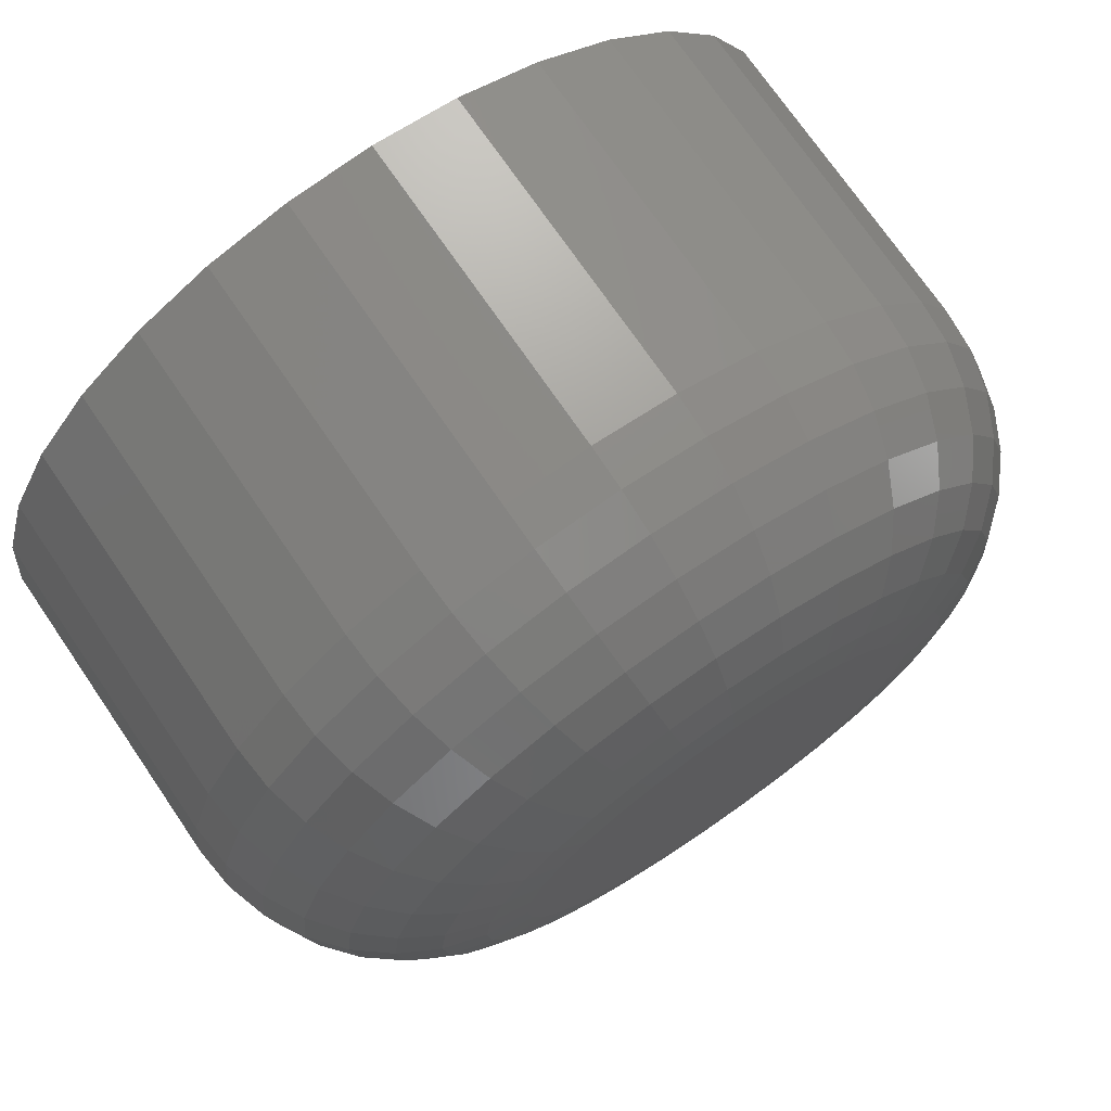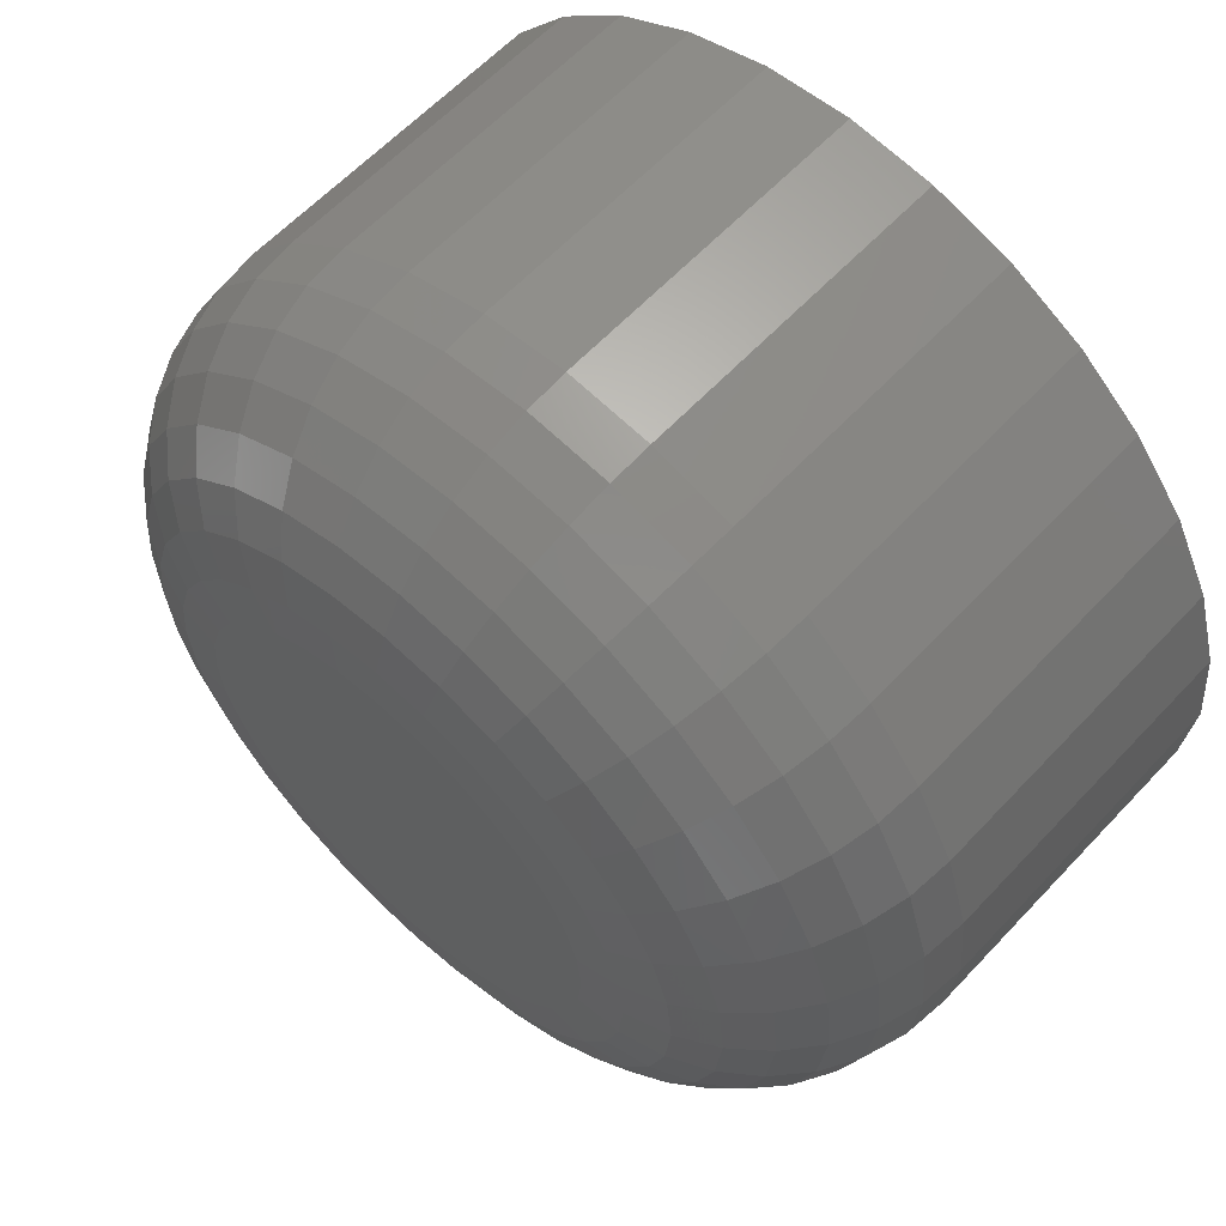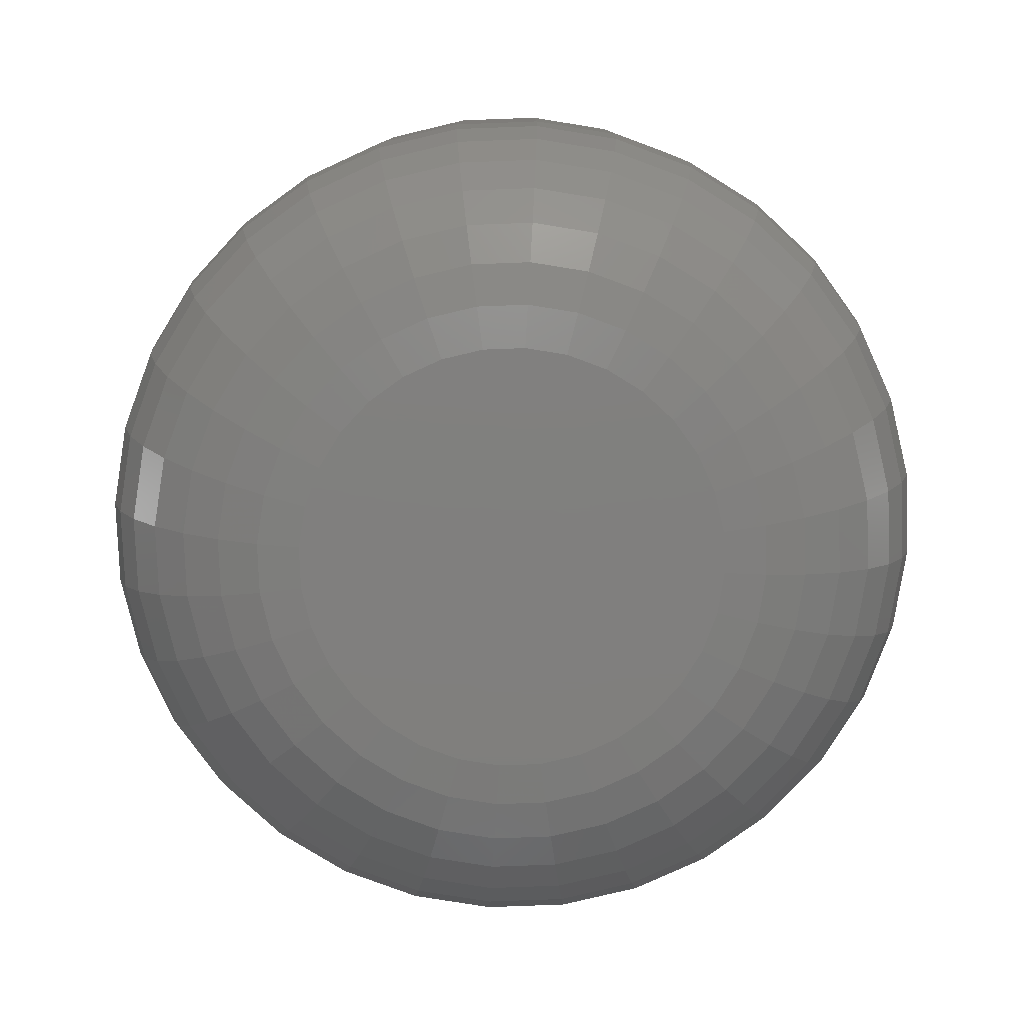
<metadata>
{"format":"stl","ext":"stl","renderer":"f3d","projection":"perspective","resolution":1024,"background":"white","views":[{"elev":72.9,"azim":145.6,"up":"+Y"},{"elev":61.1,"azim":-137.1,"up":"+Y"},{"elev":-79.6,"azim":-26.0,"up":"+Z"}]}
</metadata>
<code>
# stl→obj: 320 verts, 636 faces
v 0.0102 0.2993 0
v 0.06858 0.2935 0
v -0.04819 0.2935 0
v 0.0102 -0.2993 0
v -0.04819 -0.2935 0
v 0.06858 -0.2935 0
v -0.1043 -0.2765 0
v 0.1247 -0.2765 0
v -0.1561 -0.2488 0
v 0.1765 -0.2488 0
v -0.2014 -0.2116 0
v 0.2218 -0.2116 0
v -0.2386 -0.1663 0
v 0.259 -0.1663 0
v -0.2663 -0.1145 0
v 0.2867 -0.1145 0
v -0.2833 -0.05838 0
v 0.3037 -0.05838 0
v -0.2891 -2.267e-16 0
v 0.3095 1.949e-16 0
v -0.2833 0.05838 0
v 0.3037 0.05838 0
v -0.2663 0.1145 0
v 0.2867 0.1145 0
v -0.2386 0.1663 0
v 0.259 0.1663 0
v -0.2014 0.2116 0
v 0.2218 0.2116 0
v -0.1561 0.2488 0
v 0.1765 0.2488 0
v -0.1043 0.2765 0
v 0.1247 0.2765 0
v 0.6141 -1.221e-15 0.3047
v 0.6141 0 0.75
v 0.6025 -0.1178 0.3047
v 0.6025 -0.1178 0.75
v 0.5682 -0.2311 0.3047
v 0.5682 -0.2311 0.75
v 0.5124 -0.3355 0.3047
v 0.5124 -0.3355 0.75
v 0.4373 -0.4271 0.3047
v 0.4373 -0.4271 0.75
v 0.3457 -0.5022 0.3047
v 0.3457 -0.5022 0.75
v 0.2413 -0.558 0.3047
v 0.2413 -0.558 0.75
v 0.128 -0.5923 0.3047
v 0.128 -0.5923 0.75
v 0.0102 -0.6039 0.3047
v 0.0102 -0.6039 0.75
v -0.1076 -0.5923 0.3047
v -0.1076 -0.5923 0.75
v -0.2209 -0.558 0.3047
v -0.2209 -0.558 0.75
v -0.3253 -0.5022 0.3047
v -0.3253 -0.5022 0.75
v -0.4169 -0.4271 0.3047
v -0.4169 -0.4271 0.75
v -0.492 -0.3355 0.3047
v -0.492 -0.3355 0.75
v -0.5478 -0.2311 0.3047
v -0.5478 -0.2311 0.75
v -0.5821 -0.1178 0.3047
v -0.5821 -0.1178 0.75
v -0.5938 7.396e-17 0.3047
v -0.5938 7.396e-17 0.75
v -0.5821 0.1178 0.3047
v -0.5821 0.1178 0.75
v -0.5478 0.2311 0.3047
v -0.5478 0.2311 0.75
v -0.492 0.3355 0.3047
v -0.492 0.3355 0.75
v -0.4169 0.4271 0.3047
v -0.4169 0.4271 0.75
v -0.3253 0.5022 0.3047
v -0.3253 0.5022 0.75
v -0.2209 0.558 0.3047
v -0.2209 0.558 0.75
v -0.1076 0.5923 0.3047
v -0.1076 0.5923 0.75
v 0.0102 0.6039 0.3047
v 0.0102 0.6039 0.75
v 0.128 0.5923 0.3047
v 0.128 0.5923 0.75
v 0.2413 0.558 0.3047
v 0.2413 0.558 0.75
v 0.3457 0.5022 0.3047
v 0.3457 0.5022 0.75
v 0.4373 0.4271 0.3047
v 0.4373 0.4271 0.75
v 0.5124 0.3355 0.3047
v 0.5124 0.3355 0.75
v 0.5682 0.2311 0.3047
v 0.5682 0.2311 0.75
v 0.6025 0.1178 0.3047
v 0.6025 0.1178 0.75
v -0.5879 -4.996e-16 0.2452
v -0.5764 0.1167 0.2452
v -0.5706 -4.996e-16 0.1881
v -0.5594 0.1133 0.1881
v -0.5424 -4.718e-16 0.1354
v -0.5318 0.1078 0.1354
v -0.5045 -4.163e-16 0.08924
v -0.4946 0.1004 0.08924
v -0.4583 -3.886e-16 0.05135
v -0.4493 0.09141 0.05135
v -0.4057 -3.608e-16 0.02319
v -0.3977 0.08113 0.02319
v -0.3485 -2.776e-16 0.005854
v -0.3416 0.06998 0.005854
v 0.5968 0.1167 0.2452
v 0.6083 1.11e-16 0.2452
v 0.5798 0.1133 0.1881
v 0.591 1.665e-16 0.1881
v 0.5522 0.1078 0.1354
v 0.5628 1.388e-16 0.1354
v 0.515 0.1004 0.08924
v 0.5249 1.388e-16 0.08924
v 0.4697 0.09141 0.05135
v 0.4787 1.11e-16 0.05135
v 0.4181 0.08113 0.02319
v 0.4261 1.11e-16 0.02319
v 0.362 0.06998 0.005854
v 0.3689 8.327e-17 0.005854
v 0.5628 0.2289 0.2452
v 0.5467 0.2222 0.1881
v 0.5207 0.2115 0.1354
v 0.4857 0.197 0.08924
v 0.4431 0.1793 0.05135
v 0.3944 0.1591 0.02319
v 0.3416 0.1373 0.005854
v 0.5075 0.3323 0.2452
v 0.4931 0.3226 0.1881
v 0.4697 0.307 0.1354
v 0.4382 0.286 0.08924
v 0.3998 0.2603 0.05135
v 0.356 0.231 0.02319
v 0.3084 0.1993 0.005854
v 0.4331 0.4229 0.2452
v 0.4209 0.4107 0.1881
v 0.4009 0.3907 0.1354
v 0.3741 0.364 0.08924
v 0.3415 0.3313 0.05135
v 0.3043 0.2941 0.02319
v 0.2638 0.2536 0.005854
v 0.3425 0.4973 0.2452
v 0.3328 0.4829 0.1881
v 0.3172 0.4595 0.1354
v 0.2962 0.428 0.08924
v 0.2705 0.3896 0.05135
v 0.2412 0.3458 0.02319
v 0.2095 0.2982 0.005854
v 0.2391 0.5526 0.2452
v 0.2324 0.5365 0.1881
v 0.2217 0.5105 0.1354
v 0.2072 0.4755 0.08924
v 0.1895 0.4329 0.05135
v 0.1693 0.3842 0.02319
v 0.1475 0.3314 0.005854
v 0.1269 0.5866 0.2452
v 0.1235 0.5696 0.1881
v 0.118 0.542 0.1354
v 0.1106 0.5048 0.08924
v 0.1016 0.4595 0.05135
v 0.09133 0.4079 0.02319
v 0.08018 0.3518 0.005854
v 0.0102 0.5981 0.2452
v 0.0102 0.5808 0.1881
v 0.0102 0.5526 0.1354
v 0.0102 0.5147 0.08924
v 0.0102 0.4685 0.05135
v 0.0102 0.4159 0.02319
v 0.0102 0.3587 0.005854
v -0.1065 0.5866 0.2452
v -0.1031 0.5696 0.1881
v -0.09761 0.542 0.1354
v -0.09022 0.5048 0.08924
v -0.08121 0.4595 0.05135
v -0.07093 0.4079 0.02319
v -0.05978 0.3518 0.005854
v -0.2187 0.5526 0.2452
v -0.212 0.5365 0.1881
v -0.2013 0.5105 0.1354
v -0.1868 0.4755 0.08924
v -0.1691 0.4329 0.05135
v -0.1489 0.3842 0.02319
v -0.1271 0.3314 0.005854
v -0.3221 0.4973 0.2452
v -0.3125 0.4829 0.1881
v -0.2968 0.4595 0.1354
v -0.2758 0.428 0.08924
v -0.2501 0.3896 0.05135
v -0.2208 0.3458 0.02319
v -0.1891 0.2982 0.005854
v -0.4127 0.4229 0.2452
v -0.4005 0.4107 0.1881
v -0.3805 0.3907 0.1354
v -0.3538 0.364 0.08924
v -0.3211 0.3313 0.05135
v -0.2839 0.2941 0.02319
v -0.2434 0.2536 0.005854
v -0.4871 0.3323 0.2452
v -0.4727 0.3226 0.1881
v -0.4493 0.307 0.1354
v -0.4178 0.286 0.08924
v -0.3794 0.2603 0.05135
v -0.3356 0.231 0.02319
v -0.2881 0.1993 0.005854
v -0.5424 0.2289 0.2452
v -0.5263 0.2222 0.1881
v -0.5003 0.2115 0.1354
v -0.4653 0.197 0.08924
v -0.4227 0.1793 0.05135
v -0.374 0.1591 0.02319
v -0.3212 0.1373 0.005854
v 0.5968 -0.1167 0.2452
v 0.5798 -0.1133 0.1881
v 0.5522 -0.1078 0.1354
v 0.515 -0.1004 0.08924
v 0.4697 -0.09141 0.05135
v 0.4181 -0.08113 0.02319
v 0.362 -0.06998 0.005854
v -0.5764 -0.1167 0.2452
v -0.5594 -0.1133 0.1881
v -0.5318 -0.1078 0.1354
v -0.4946 -0.1004 0.08924
v -0.4493 -0.09141 0.05135
v -0.3977 -0.08113 0.02319
v -0.3416 -0.06998 0.005854
v -0.5424 -0.2289 0.2452
v -0.5263 -0.2222 0.1881
v -0.5003 -0.2115 0.1354
v -0.4653 -0.197 0.08924
v -0.4227 -0.1793 0.05135
v -0.374 -0.1591 0.02319
v -0.3212 -0.1373 0.005854
v -0.4871 -0.3323 0.2452
v -0.4727 -0.3226 0.1881
v -0.4493 -0.307 0.1354
v -0.4178 -0.286 0.08924
v -0.3794 -0.2603 0.05135
v -0.3356 -0.231 0.02319
v -0.2881 -0.1993 0.005854
v -0.4127 -0.4229 0.2452
v -0.4005 -0.4107 0.1881
v -0.3805 -0.3907 0.1354
v -0.3538 -0.364 0.08924
v -0.3211 -0.3313 0.05135
v -0.2839 -0.2941 0.02319
v -0.2434 -0.2536 0.005854
v -0.3221 -0.4973 0.2452
v -0.3125 -0.4829 0.1881
v -0.2968 -0.4595 0.1354
v -0.2758 -0.428 0.08924
v -0.2501 -0.3896 0.05135
v -0.2208 -0.3458 0.02319
v -0.1891 -0.2982 0.005854
v -0.2187 -0.5526 0.2452
v -0.212 -0.5365 0.1881
v -0.2013 -0.5105 0.1354
v -0.1868 -0.4755 0.08924
v -0.1691 -0.4329 0.05135
v -0.1489 -0.3842 0.02319
v -0.1271 -0.3314 0.005854
v -0.1065 -0.5866 0.2452
v -0.1031 -0.5696 0.1881
v -0.09761 -0.542 0.1354
v -0.09022 -0.5048 0.08924
v -0.08121 -0.4595 0.05135
v -0.07093 -0.4079 0.02319
v -0.05978 -0.3518 0.005854
v 0.0102 -0.5981 0.2452
v 0.0102 -0.5808 0.1881
v 0.0102 -0.5526 0.1354
v 0.0102 -0.5147 0.08924
v 0.0102 -0.4685 0.05135
v 0.0102 -0.4159 0.02319
v 0.0102 -0.3587 0.005854
v 0.1269 -0.5866 0.2452
v 0.1235 -0.5696 0.1881
v 0.118 -0.542 0.1354
v 0.1106 -0.5048 0.08924
v 0.1016 -0.4595 0.05135
v 0.09133 -0.4079 0.02319
v 0.08018 -0.3518 0.005854
v 0.2391 -0.5526 0.2452
v 0.2324 -0.5365 0.1881
v 0.2217 -0.5105 0.1354
v 0.2072 -0.4755 0.08924
v 0.1895 -0.4329 0.05135
v 0.1693 -0.3842 0.02319
v 0.1475 -0.3314 0.005854
v 0.3425 -0.4973 0.2452
v 0.3328 -0.4829 0.1881
v 0.3172 -0.4595 0.1354
v 0.2962 -0.428 0.08924
v 0.2705 -0.3896 0.05135
v 0.2412 -0.3458 0.02319
v 0.2095 -0.2982 0.005854
v 0.4331 -0.4229 0.2452
v 0.4209 -0.4107 0.1881
v 0.4009 -0.3907 0.1354
v 0.3741 -0.364 0.08924
v 0.3415 -0.3313 0.05135
v 0.3043 -0.2941 0.02319
v 0.2638 -0.2536 0.005854
v 0.5075 -0.3323 0.2452
v 0.4931 -0.3226 0.1881
v 0.4697 -0.307 0.1354
v 0.4382 -0.286 0.08924
v 0.3998 -0.2603 0.05135
v 0.356 -0.231 0.02319
v 0.3084 -0.1993 0.005854
v 0.5628 -0.2289 0.2452
v 0.5467 -0.2222 0.1881
v 0.5207 -0.2115 0.1354
v 0.4857 -0.197 0.08924
v 0.4431 -0.1793 0.05135
v 0.3944 -0.1591 0.02319
v 0.3416 -0.1373 0.005854
f 1 2 3
f 4 5 6
f 6 5 7
f 6 7 8
f 8 7 9
f 8 9 10
f 10 9 11
f 10 11 12
f 12 11 13
f 12 13 14
f 14 13 15
f 14 15 16
f 16 15 17
f 16 17 18
f 18 17 19
f 18 19 20
f 20 19 21
f 20 21 22
f 22 21 23
f 22 23 24
f 24 23 25
f 24 25 26
f 26 25 27
f 26 27 28
f 28 27 29
f 28 29 30
f 30 29 31
f 30 31 32
f 32 31 3
f 32 3 2
f 33 34 35
f 35 34 36
f 35 36 37
f 37 36 38
f 37 38 39
f 39 38 40
f 39 40 41
f 41 40 42
f 41 42 43
f 43 42 44
f 43 44 45
f 45 44 46
f 45 46 47
f 47 46 48
f 47 48 49
f 49 48 50
f 49 50 51
f 51 50 52
f 51 52 53
f 53 52 54
f 53 54 55
f 55 54 56
f 55 56 57
f 57 56 58
f 57 58 59
f 59 58 60
f 59 60 61
f 61 60 62
f 61 62 63
f 63 62 64
f 63 64 65
f 65 64 66
f 65 66 67
f 67 66 68
f 67 68 69
f 69 68 70
f 69 70 71
f 71 70 72
f 71 72 73
f 73 72 74
f 73 74 75
f 75 74 76
f 75 76 77
f 77 76 78
f 77 78 79
f 79 78 80
f 79 80 81
f 81 80 82
f 81 82 83
f 83 82 84
f 83 84 85
f 85 84 86
f 85 86 87
f 87 86 88
f 87 88 89
f 89 88 90
f 89 90 91
f 91 90 92
f 91 92 93
f 93 92 94
f 93 94 95
f 95 94 96
f 95 96 33
f 33 96 34
f 65 67 97
f 97 67 98
f 97 98 99
f 99 98 100
f 99 100 101
f 101 100 102
f 101 102 103
f 103 102 104
f 103 104 105
f 105 104 106
f 105 106 107
f 107 106 108
f 107 108 109
f 109 108 110
f 109 110 19
f 19 110 21
f 95 33 111
f 111 33 112
f 111 112 113
f 113 112 114
f 113 114 115
f 115 114 116
f 115 116 117
f 117 116 118
f 117 118 119
f 119 118 120
f 119 120 121
f 121 120 122
f 121 122 123
f 123 122 124
f 123 124 22
f 22 124 20
f 93 95 125
f 125 95 111
f 125 111 126
f 126 111 113
f 126 113 127
f 127 113 115
f 127 115 128
f 128 115 117
f 128 117 129
f 129 117 119
f 129 119 130
f 130 119 121
f 130 121 131
f 131 121 123
f 131 123 24
f 24 123 22
f 91 93 132
f 132 93 125
f 132 125 133
f 133 125 126
f 133 126 134
f 134 126 127
f 134 127 135
f 135 127 128
f 135 128 136
f 136 128 129
f 136 129 137
f 137 129 130
f 137 130 138
f 138 130 131
f 138 131 26
f 26 131 24
f 89 91 139
f 139 91 132
f 139 132 140
f 140 132 133
f 140 133 141
f 141 133 134
f 141 134 142
f 142 134 135
f 142 135 143
f 143 135 136
f 143 136 144
f 144 136 137
f 144 137 145
f 145 137 138
f 145 138 28
f 28 138 26
f 87 89 146
f 146 89 139
f 146 139 147
f 147 139 140
f 147 140 148
f 148 140 141
f 148 141 149
f 149 141 142
f 149 142 150
f 150 142 143
f 150 143 151
f 151 143 144
f 151 144 152
f 152 144 145
f 152 145 30
f 30 145 28
f 85 87 153
f 153 87 146
f 153 146 154
f 154 146 147
f 154 147 155
f 155 147 148
f 155 148 156
f 156 148 149
f 156 149 157
f 157 149 150
f 157 150 158
f 158 150 151
f 158 151 159
f 159 151 152
f 159 152 32
f 32 152 30
f 83 85 160
f 160 85 153
f 160 153 161
f 161 153 154
f 161 154 162
f 162 154 155
f 162 155 163
f 163 155 156
f 163 156 164
f 164 156 157
f 164 157 165
f 165 157 158
f 165 158 166
f 166 158 159
f 166 159 2
f 2 159 32
f 81 83 167
f 167 83 160
f 167 160 168
f 168 160 161
f 168 161 169
f 169 161 162
f 169 162 170
f 170 162 163
f 170 163 171
f 171 163 164
f 171 164 172
f 172 164 165
f 172 165 173
f 173 165 166
f 173 166 1
f 1 166 2
f 79 81 174
f 174 81 167
f 174 167 175
f 175 167 168
f 175 168 176
f 176 168 169
f 176 169 177
f 177 169 170
f 177 170 178
f 178 170 171
f 178 171 179
f 179 171 172
f 179 172 180
f 180 172 173
f 180 173 3
f 3 173 1
f 77 79 181
f 181 79 174
f 181 174 182
f 182 174 175
f 182 175 183
f 183 175 176
f 183 176 184
f 184 176 177
f 184 177 185
f 185 177 178
f 185 178 186
f 186 178 179
f 186 179 187
f 187 179 180
f 187 180 31
f 31 180 3
f 75 77 188
f 188 77 181
f 188 181 189
f 189 181 182
f 189 182 190
f 190 182 183
f 190 183 191
f 191 183 184
f 191 184 192
f 192 184 185
f 192 185 193
f 193 185 186
f 193 186 194
f 194 186 187
f 194 187 29
f 29 187 31
f 73 75 195
f 195 75 188
f 195 188 196
f 196 188 189
f 196 189 197
f 197 189 190
f 197 190 198
f 198 190 191
f 198 191 199
f 199 191 192
f 199 192 200
f 200 192 193
f 200 193 201
f 201 193 194
f 201 194 27
f 27 194 29
f 71 73 202
f 202 73 195
f 202 195 203
f 203 195 196
f 203 196 204
f 204 196 197
f 204 197 205
f 205 197 198
f 205 198 206
f 206 198 199
f 206 199 207
f 207 199 200
f 207 200 208
f 208 200 201
f 208 201 25
f 25 201 27
f 69 71 209
f 209 71 202
f 209 202 210
f 210 202 203
f 210 203 211
f 211 203 204
f 211 204 212
f 212 204 205
f 212 205 213
f 213 205 206
f 213 206 214
f 214 206 207
f 214 207 215
f 215 207 208
f 215 208 23
f 23 208 25
f 67 69 98
f 98 69 209
f 98 209 100
f 100 209 210
f 100 210 102
f 102 210 211
f 102 211 104
f 104 211 212
f 104 212 106
f 106 212 213
f 106 213 108
f 108 213 214
f 108 214 110
f 110 214 215
f 110 215 21
f 21 215 23
f 33 35 112
f 112 35 216
f 112 216 114
f 114 216 217
f 114 217 116
f 116 217 218
f 116 218 118
f 118 218 219
f 118 219 120
f 120 219 220
f 120 220 122
f 122 220 221
f 122 221 124
f 124 221 222
f 124 222 20
f 20 222 18
f 63 65 223
f 223 65 97
f 223 97 224
f 224 97 99
f 224 99 225
f 225 99 101
f 225 101 226
f 226 101 103
f 226 103 227
f 227 103 105
f 227 105 228
f 228 105 107
f 228 107 229
f 229 107 109
f 229 109 17
f 17 109 19
f 61 63 230
f 230 63 223
f 230 223 231
f 231 223 224
f 231 224 232
f 232 224 225
f 232 225 233
f 233 225 226
f 233 226 234
f 234 226 227
f 234 227 235
f 235 227 228
f 235 228 236
f 236 228 229
f 236 229 15
f 15 229 17
f 59 61 237
f 237 61 230
f 237 230 238
f 238 230 231
f 238 231 239
f 239 231 232
f 239 232 240
f 240 232 233
f 240 233 241
f 241 233 234
f 241 234 242
f 242 234 235
f 242 235 243
f 243 235 236
f 243 236 13
f 13 236 15
f 57 59 244
f 244 59 237
f 244 237 245
f 245 237 238
f 245 238 246
f 246 238 239
f 246 239 247
f 247 239 240
f 247 240 248
f 248 240 241
f 248 241 249
f 249 241 242
f 249 242 250
f 250 242 243
f 250 243 11
f 11 243 13
f 55 57 251
f 251 57 244
f 251 244 252
f 252 244 245
f 252 245 253
f 253 245 246
f 253 246 254
f 254 246 247
f 254 247 255
f 255 247 248
f 255 248 256
f 256 248 249
f 256 249 257
f 257 249 250
f 257 250 9
f 9 250 11
f 53 55 258
f 258 55 251
f 258 251 259
f 259 251 252
f 259 252 260
f 260 252 253
f 260 253 261
f 261 253 254
f 261 254 262
f 262 254 255
f 262 255 263
f 263 255 256
f 263 256 264
f 264 256 257
f 264 257 7
f 7 257 9
f 51 53 265
f 265 53 258
f 265 258 266
f 266 258 259
f 266 259 267
f 267 259 260
f 267 260 268
f 268 260 261
f 268 261 269
f 269 261 262
f 269 262 270
f 270 262 263
f 270 263 271
f 271 263 264
f 271 264 5
f 5 264 7
f 49 51 272
f 272 51 265
f 272 265 273
f 273 265 266
f 273 266 274
f 274 266 267
f 274 267 275
f 275 267 268
f 275 268 276
f 276 268 269
f 276 269 277
f 277 269 270
f 277 270 278
f 278 270 271
f 278 271 4
f 4 271 5
f 47 49 279
f 279 49 272
f 279 272 280
f 280 272 273
f 280 273 281
f 281 273 274
f 281 274 282
f 282 274 275
f 282 275 283
f 283 275 276
f 283 276 284
f 284 276 277
f 284 277 285
f 285 277 278
f 285 278 6
f 6 278 4
f 45 47 286
f 286 47 279
f 286 279 287
f 287 279 280
f 287 280 288
f 288 280 281
f 288 281 289
f 289 281 282
f 289 282 290
f 290 282 283
f 290 283 291
f 291 283 284
f 291 284 292
f 292 284 285
f 292 285 8
f 8 285 6
f 43 45 293
f 293 45 286
f 293 286 294
f 294 286 287
f 294 287 295
f 295 287 288
f 295 288 296
f 296 288 289
f 296 289 297
f 297 289 290
f 297 290 298
f 298 290 291
f 298 291 299
f 299 291 292
f 299 292 10
f 10 292 8
f 41 43 300
f 300 43 293
f 300 293 301
f 301 293 294
f 301 294 302
f 302 294 295
f 302 295 303
f 303 295 296
f 303 296 304
f 304 296 297
f 304 297 305
f 305 297 298
f 305 298 306
f 306 298 299
f 306 299 12
f 12 299 10
f 39 41 307
f 307 41 300
f 307 300 308
f 308 300 301
f 308 301 309
f 309 301 302
f 309 302 310
f 310 302 303
f 310 303 311
f 311 303 304
f 311 304 312
f 312 304 305
f 312 305 313
f 313 305 306
f 313 306 14
f 14 306 12
f 37 39 314
f 314 39 307
f 314 307 315
f 315 307 308
f 315 308 316
f 316 308 309
f 316 309 317
f 317 309 310
f 317 310 318
f 318 310 311
f 318 311 319
f 319 311 312
f 319 312 320
f 320 312 313
f 320 313 16
f 16 313 14
f 35 37 216
f 216 37 314
f 216 314 217
f 217 314 315
f 217 315 218
f 218 315 316
f 218 316 219
f 219 316 317
f 219 317 220
f 220 317 318
f 220 318 221
f 221 318 319
f 221 319 222
f 222 319 320
f 222 320 18
f 18 320 16
f 80 84 82
f 84 80 86
f 86 80 78
f 86 78 88
f 88 78 76
f 88 76 90
f 90 76 74
f 90 74 92
f 92 74 72
f 92 72 94
f 94 72 70
f 94 70 96
f 96 70 68
f 96 68 34
f 34 68 66
f 34 66 36
f 36 66 64
f 36 64 38
f 38 64 62
f 38 62 40
f 40 62 60
f 40 60 42
f 42 60 58
f 42 58 44
f 44 58 56
f 44 56 46
f 46 56 54
f 46 54 48
f 48 54 52
f 48 52 50

</code>
